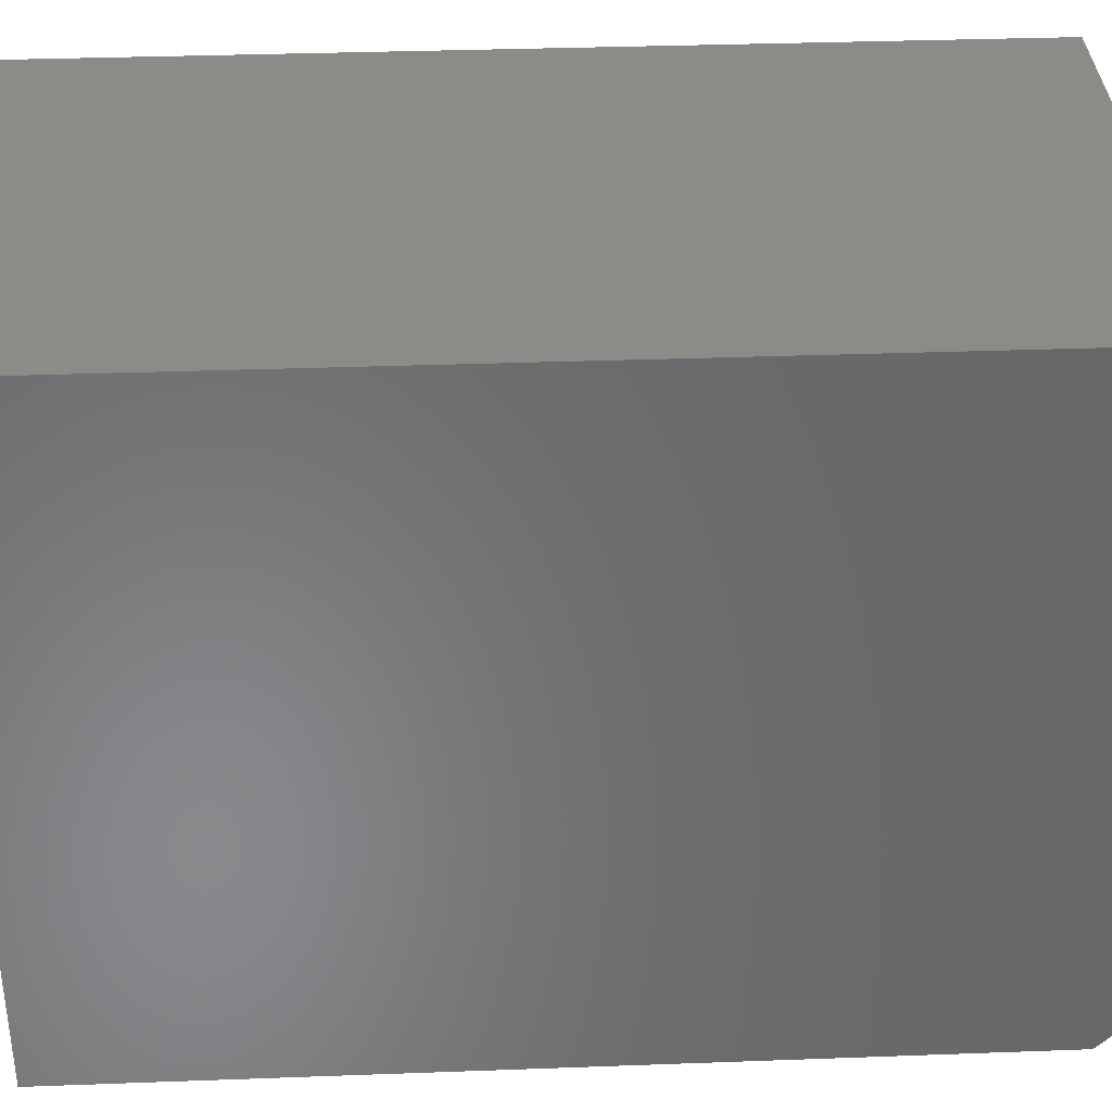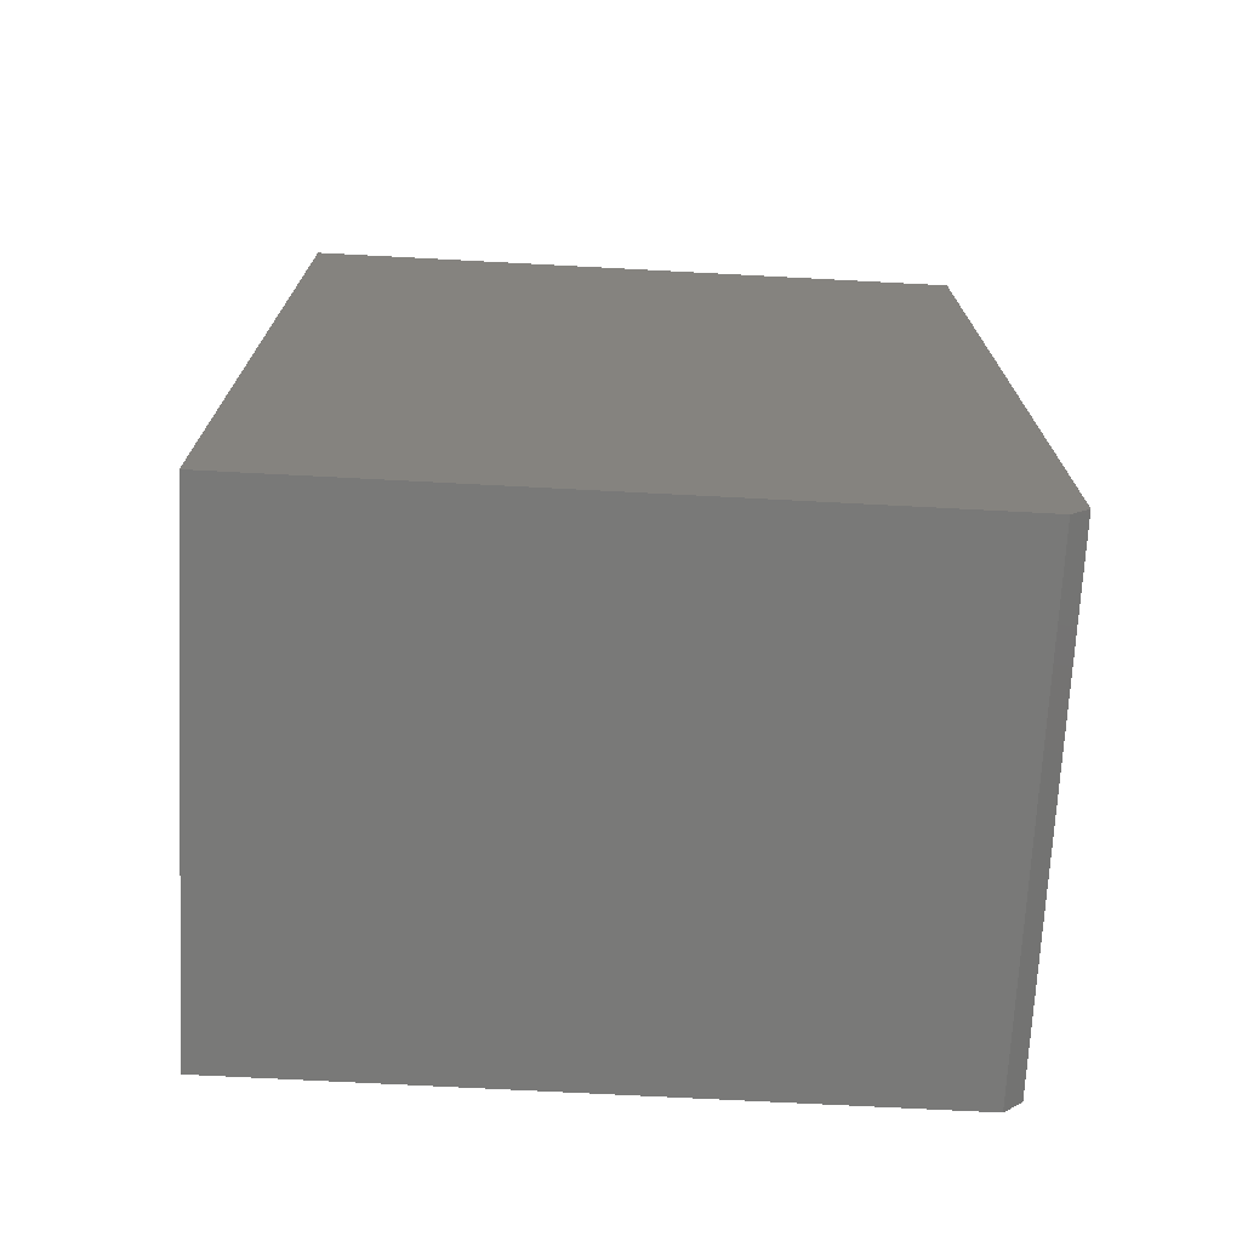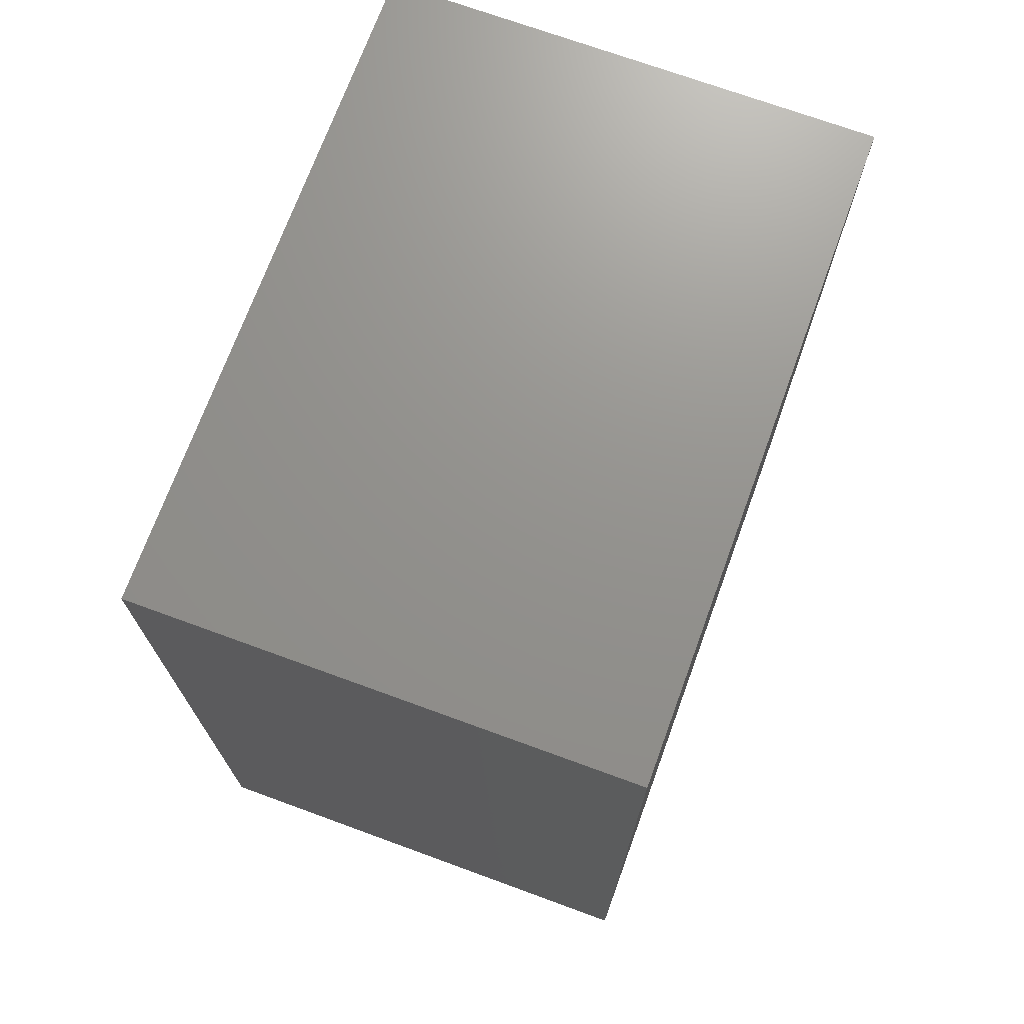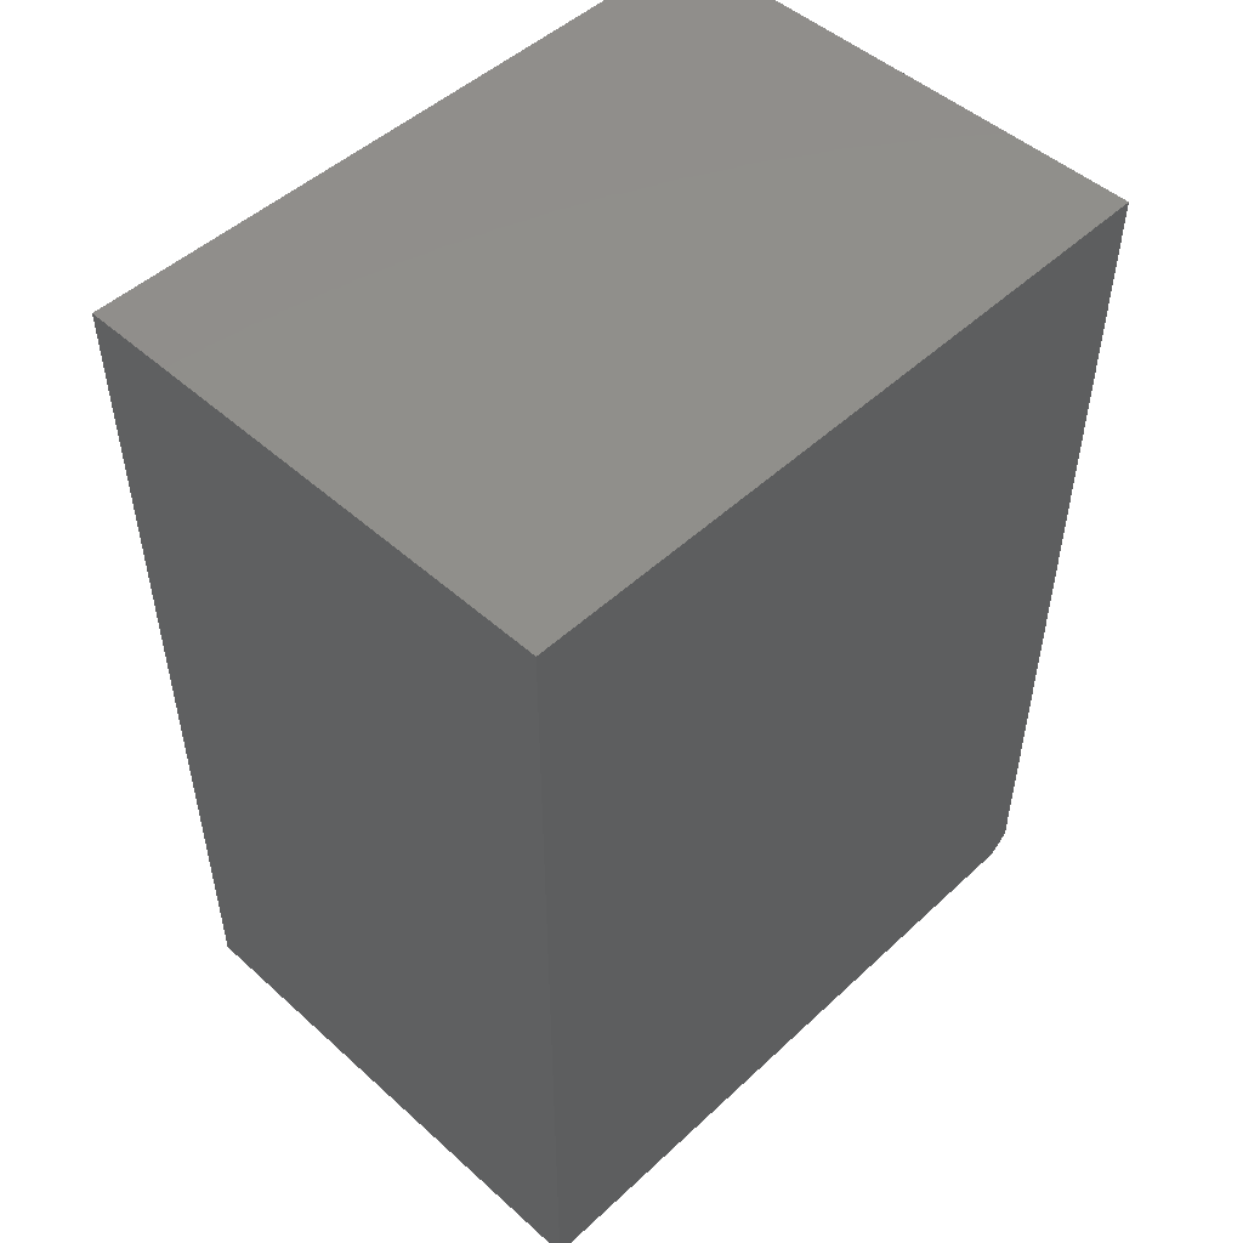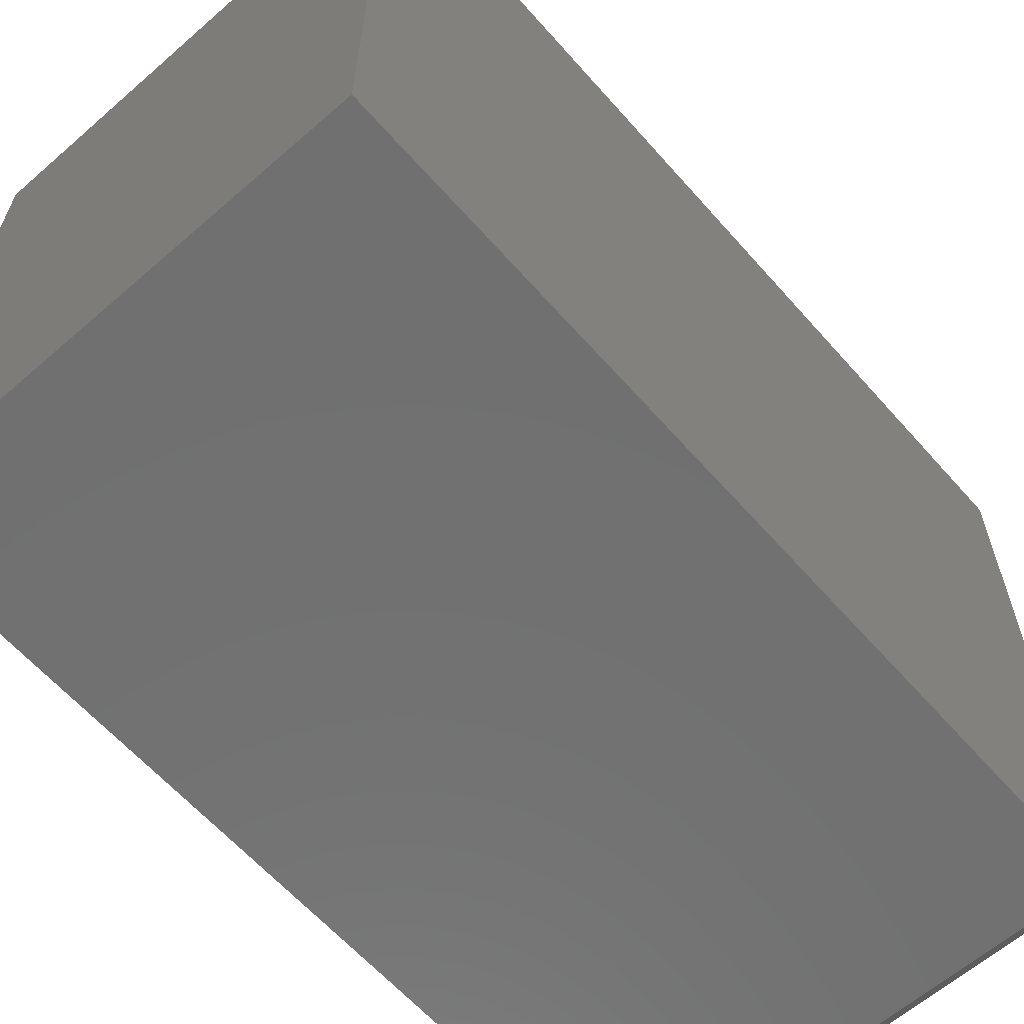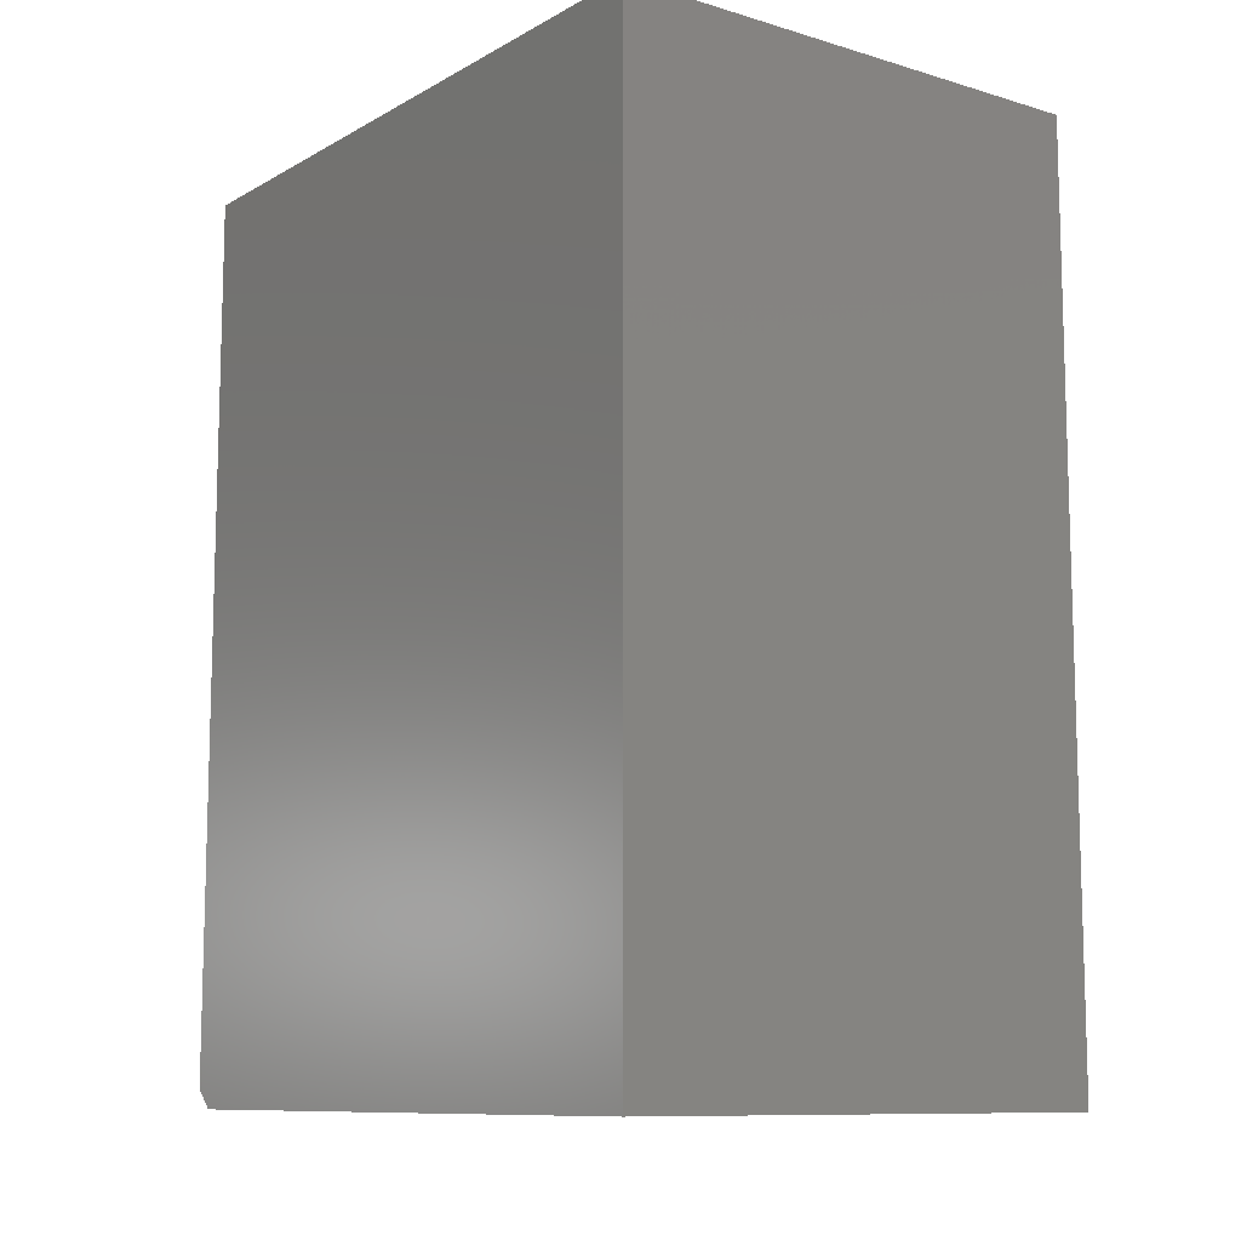
<metadata>
{"format":"stl","ext":"stl","renderer":"f3d","projection":"perspective","resolution":1024,"background":"white","views":[{"elev":35.1,"azim":-92.8,"up":"+Z"},{"elev":-71.7,"azim":87.0,"up":"+Y"},{"elev":71.6,"azim":-159.9,"up":"+Y"},{"elev":49.6,"azim":44.5,"up":"+Y"},{"elev":-62.5,"azim":-138.6,"up":"+Z"},{"elev":-10.3,"azim":-36.6,"up":"+Y"}]}
</metadata>
<code>
# stl→obj: 10 verts, 16 faces
v -0.2109 8.674e-19 -0.2656
v 0.2035 2.388e-17 -0.2656
v -0.2109 3.123e-17 0.2812
v 0.2035 5.423e-17 0.2812
v -0.2109 0.01562 -0.2812
v -0.2109 0.75 0.2812
v -0.2109 0.75 -0.2812
v 0.2035 0.01562 -0.2812
v 0.2035 0.75 -0.2812
v 0.2035 0.75 0.2812
f 1 2 3
f 3 2 4
f 1 3 5
f 5 3 6
f 5 6 7
f 2 8 4
f 4 8 9
f 4 9 10
f 5 7 8
f 8 7 9
f 5 8 1
f 1 8 2
f 7 6 9
f 9 6 10
f 4 10 3
f 3 10 6

</code>
